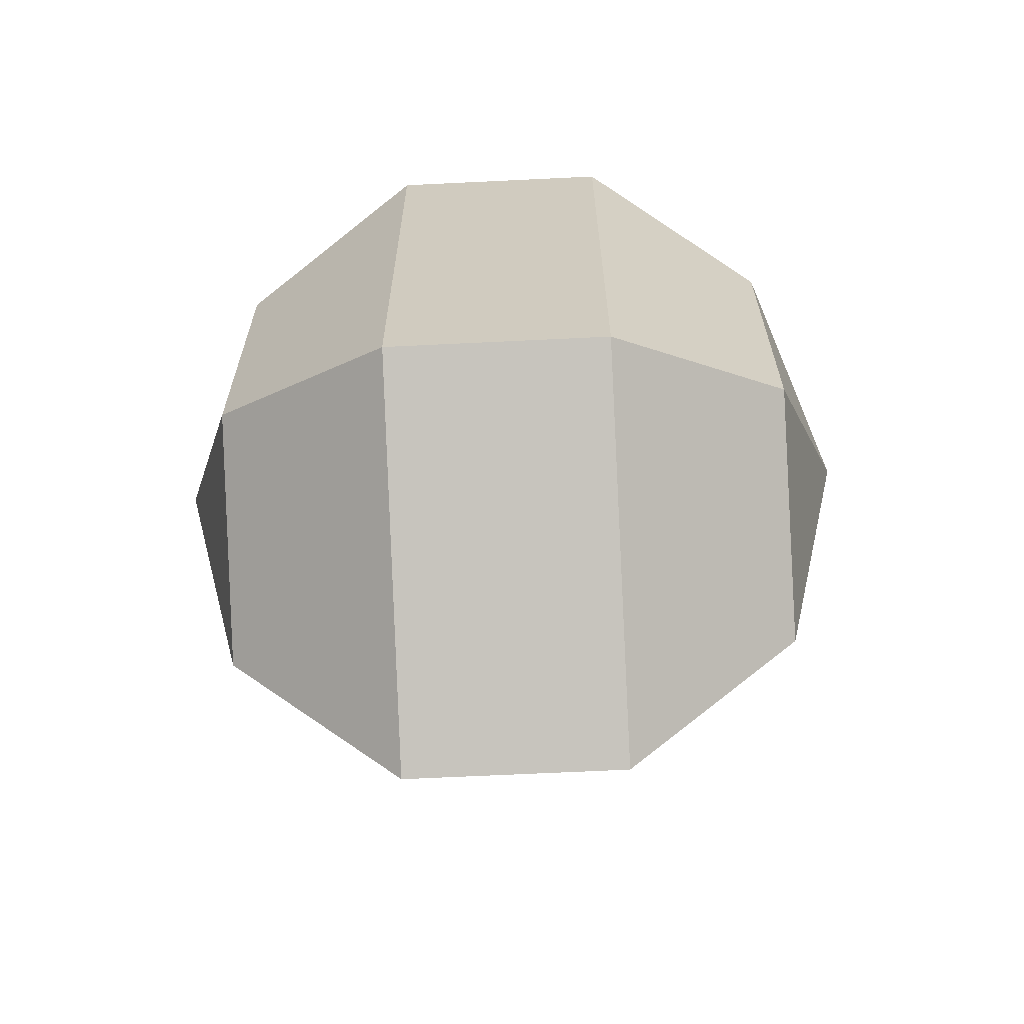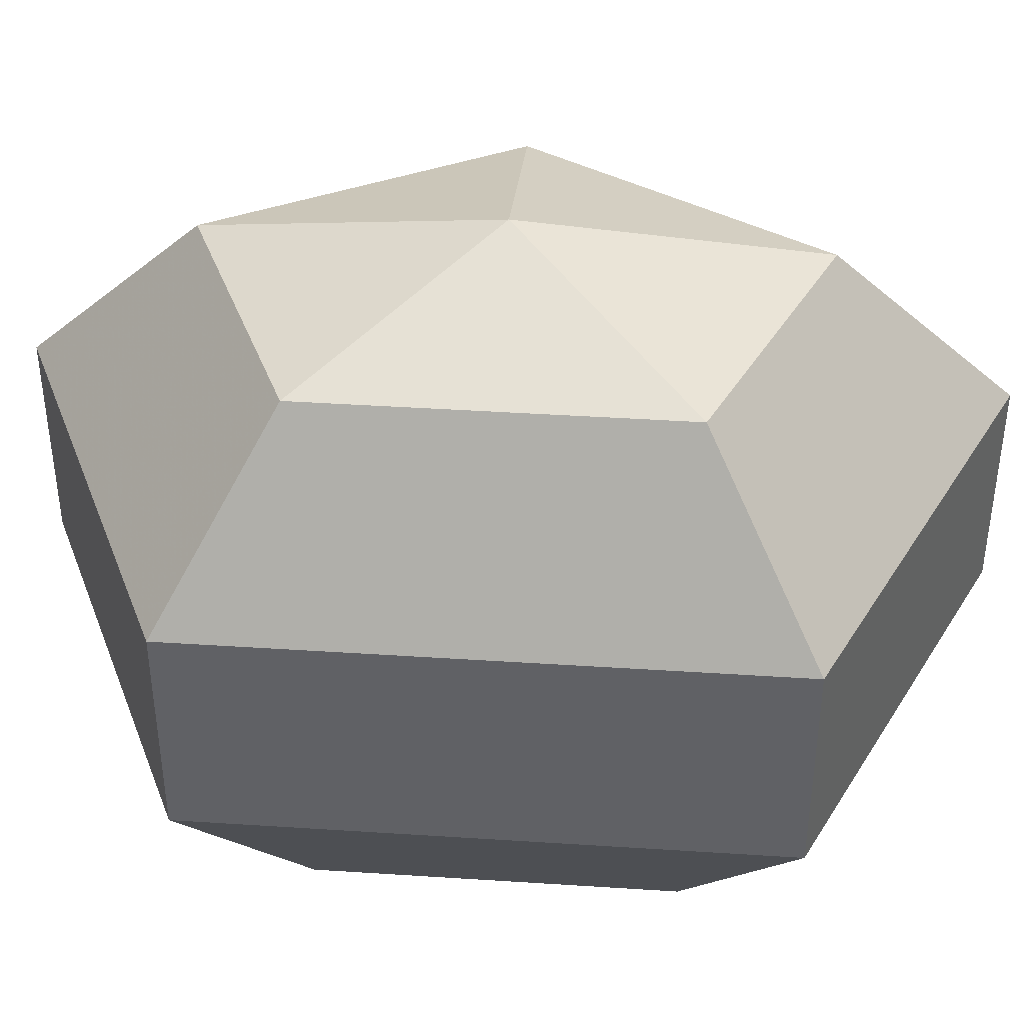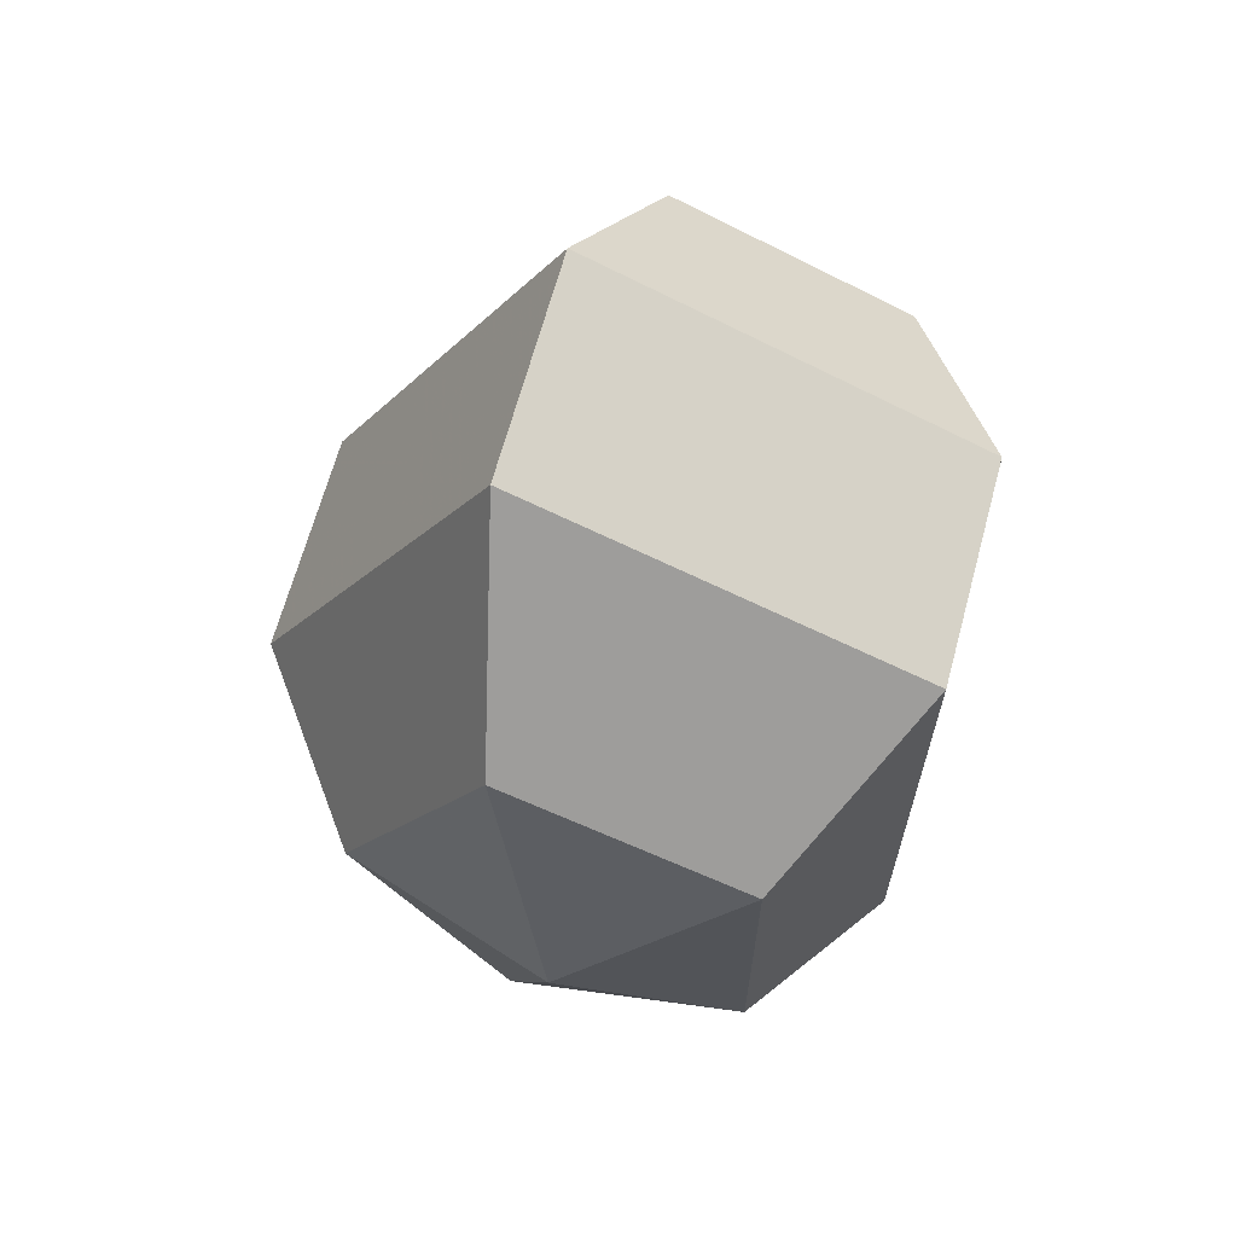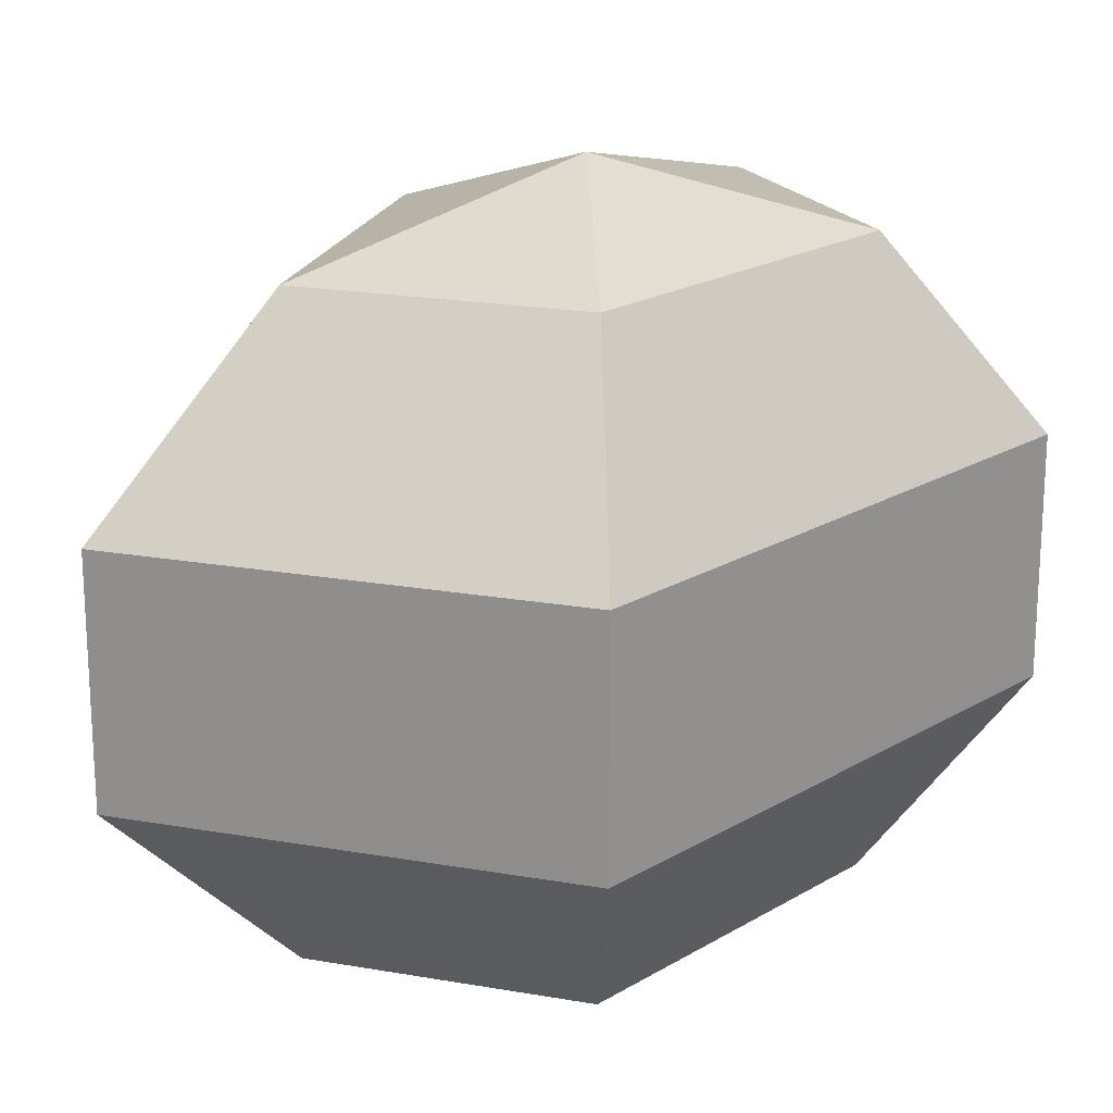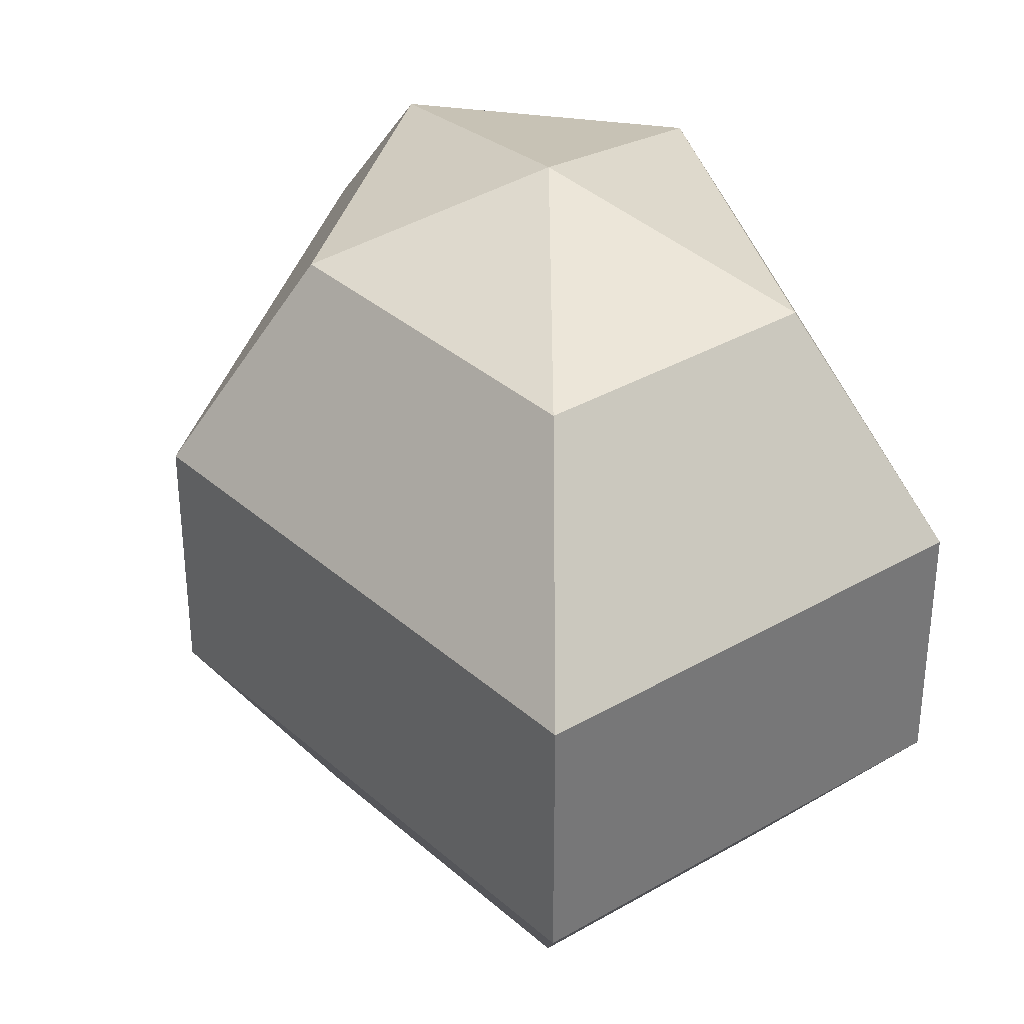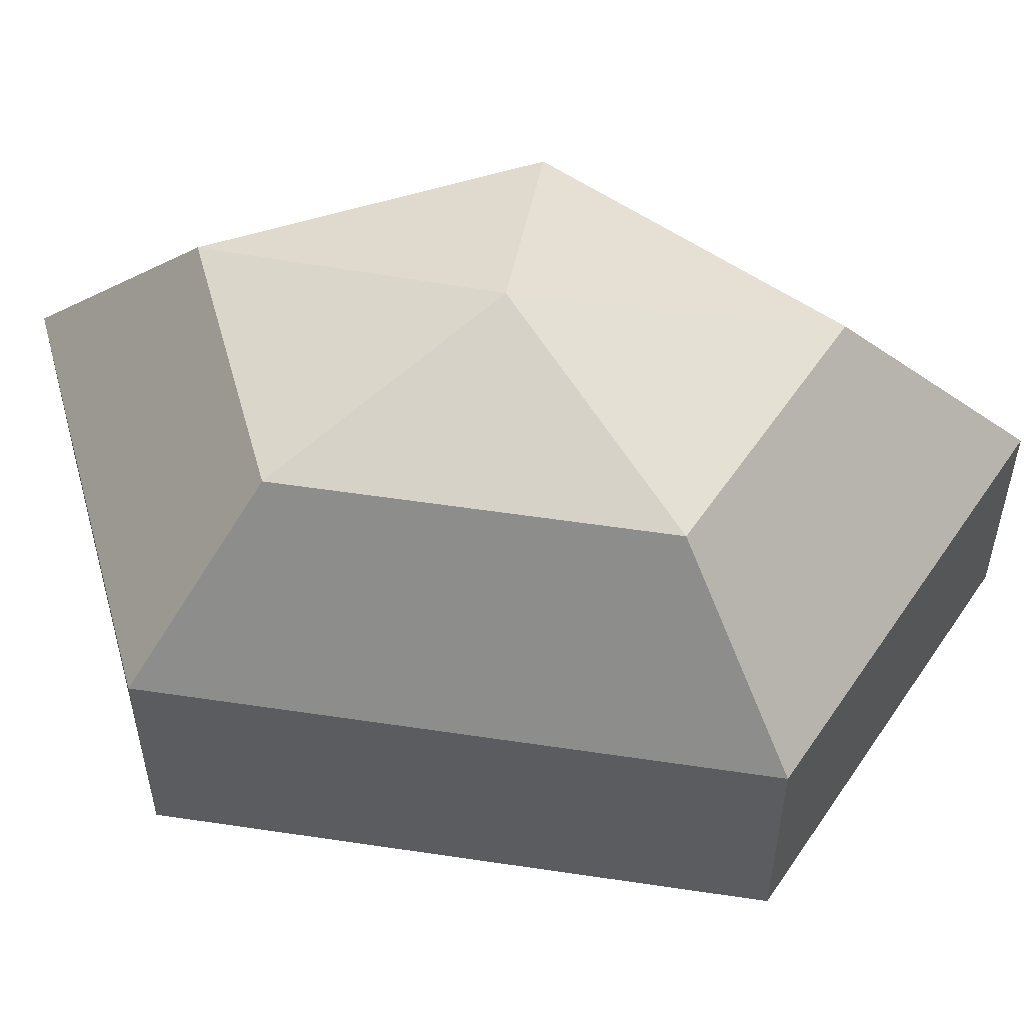
<metadata>
{"format":"obj","ext":"obj","renderer":"f3d","projection":"perspective","resolution":1024,"background":"white","views":[{"elev":-65.6,"azim":92.8,"up":"+Y"},{"elev":41.8,"azim":94.5,"up":"+Z"},{"elev":66.1,"azim":15.2,"up":"+Y"},{"elev":20.1,"azim":42.4,"up":"+Z"},{"elev":35.1,"azim":-13.3,"up":"+Z"},{"elev":54.9,"azim":99.0,"up":"+Z"}]}
</metadata>
<code>
v 241 167 157
v 241 167 157
v 241 167 157
v 241 167 157
v 241 167 157
v 241 167 157
v 237.5 167 158.1
v 239.9 162.3 158.1
v 243.9 164.1 158.1
v 243.9 169.9 158.1
v 239.9 171.7 158.1
v 237.5 167 158.1
v 235.3 167 161.1
v 239.2 159.4 161.1
v 245.6 162.3 161.1
v 245.6 171.7 161.1
v 239.2 174.6 161.1
v 235.3 167 161.1
v 235.3 167 164.9
v 239.2 159.4 164.9
v 245.6 162.3 164.9
v 245.6 171.7 164.9
v 239.2 174.6 164.9
v 235.3 167 164.9
v 237.5 167 167.9
v 239.9 162.3 167.9
v 243.9 164.1 167.9
v 243.9 169.9 167.9
v 239.9 171.7 167.9
v 237.5 167 167.9
v 241 167 169
v 241 167 169
v 241 167 169
v 241 167 169
v 241 167 169
v 241 167 169
g foo
f 8 7 1
f 9 8 2
f 10 9 3
f 11 10 4
f 12 11 5
f 14 13 7
f 15 14 8
f 16 15 9
f 17 16 10
f 18 17 11
f 20 19 13
f 21 20 14
f 22 21 15
f 23 22 16
f 24 23 17
f 26 25 19
f 27 26 20
f 28 27 21
f 29 28 22
f 30 29 23
f 32 31 25
f 33 32 26
f 34 33 27
f 35 34 28
f 36 35 29
f 2 8 1
f 3 9 2
f 4 10 3
f 5 11 4
f 6 12 5
f 8 14 7
f 9 15 8
f 10 16 9
f 11 17 10
f 12 18 11
f 14 20 13
f 15 21 14
f 16 22 15
f 17 23 16
f 18 24 17
f 20 26 19
f 21 27 20
f 22 28 21
f 23 29 22
f 24 30 23
f 26 32 25
f 27 33 26
f 28 34 27
f 29 35 28
f 30 36 29
g

</code>
